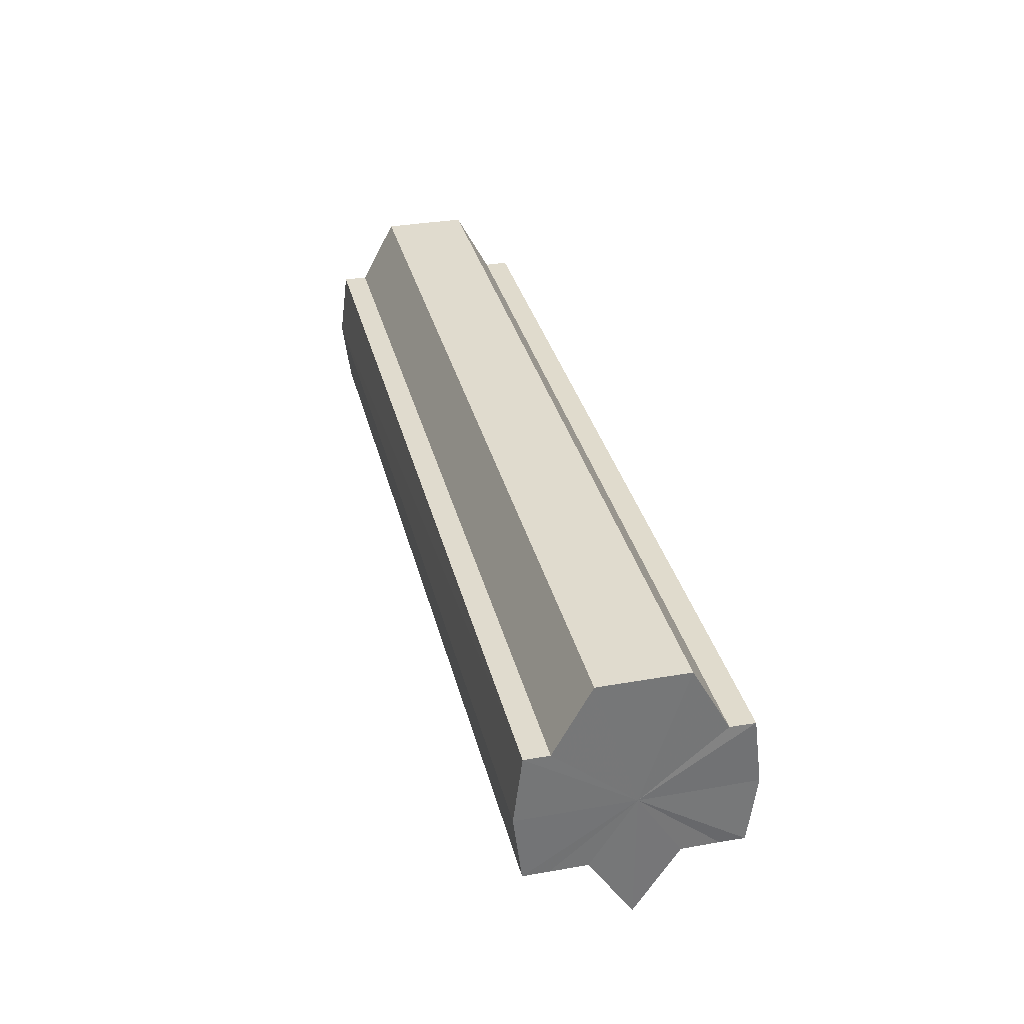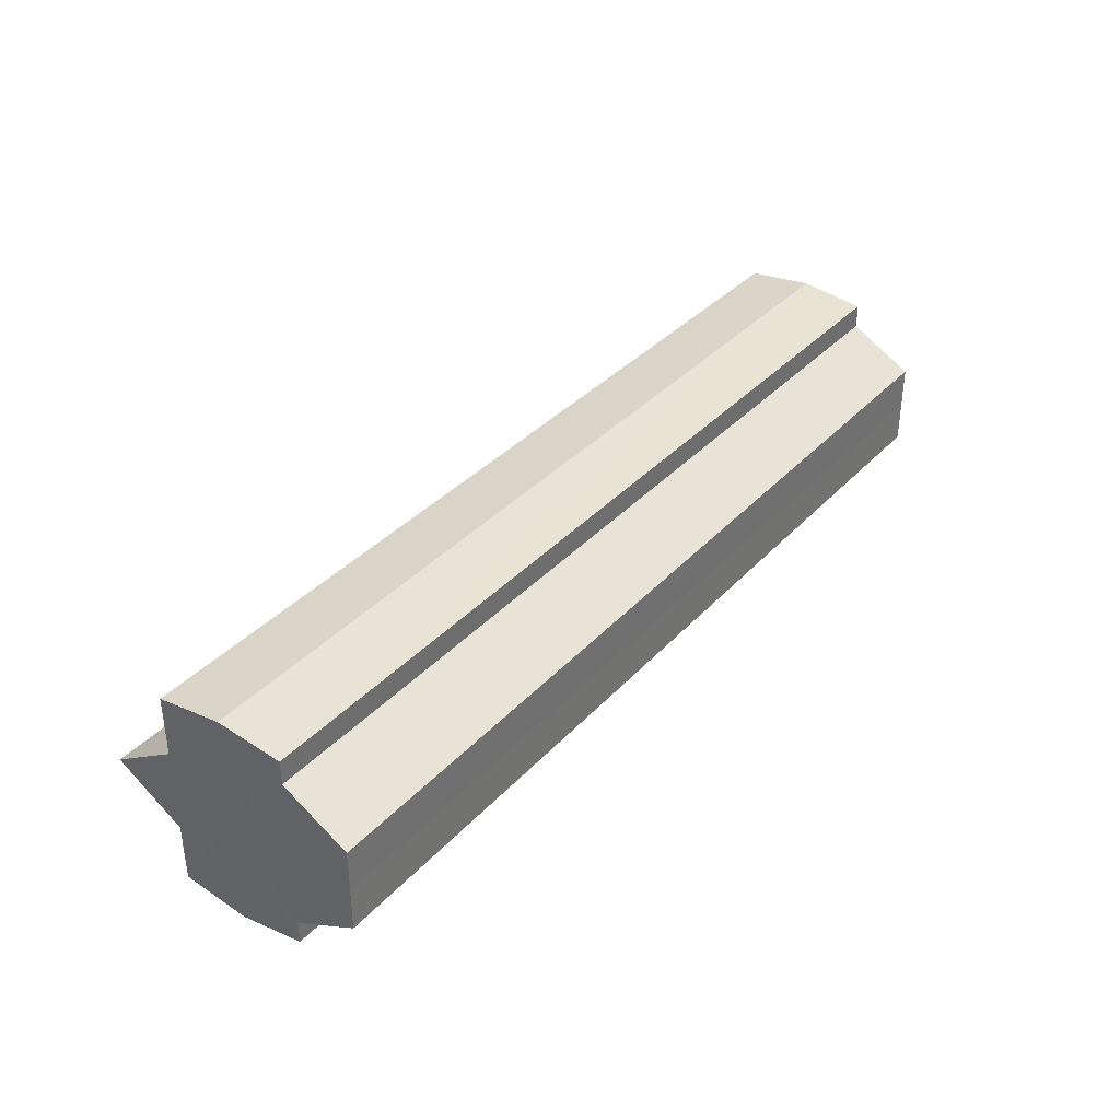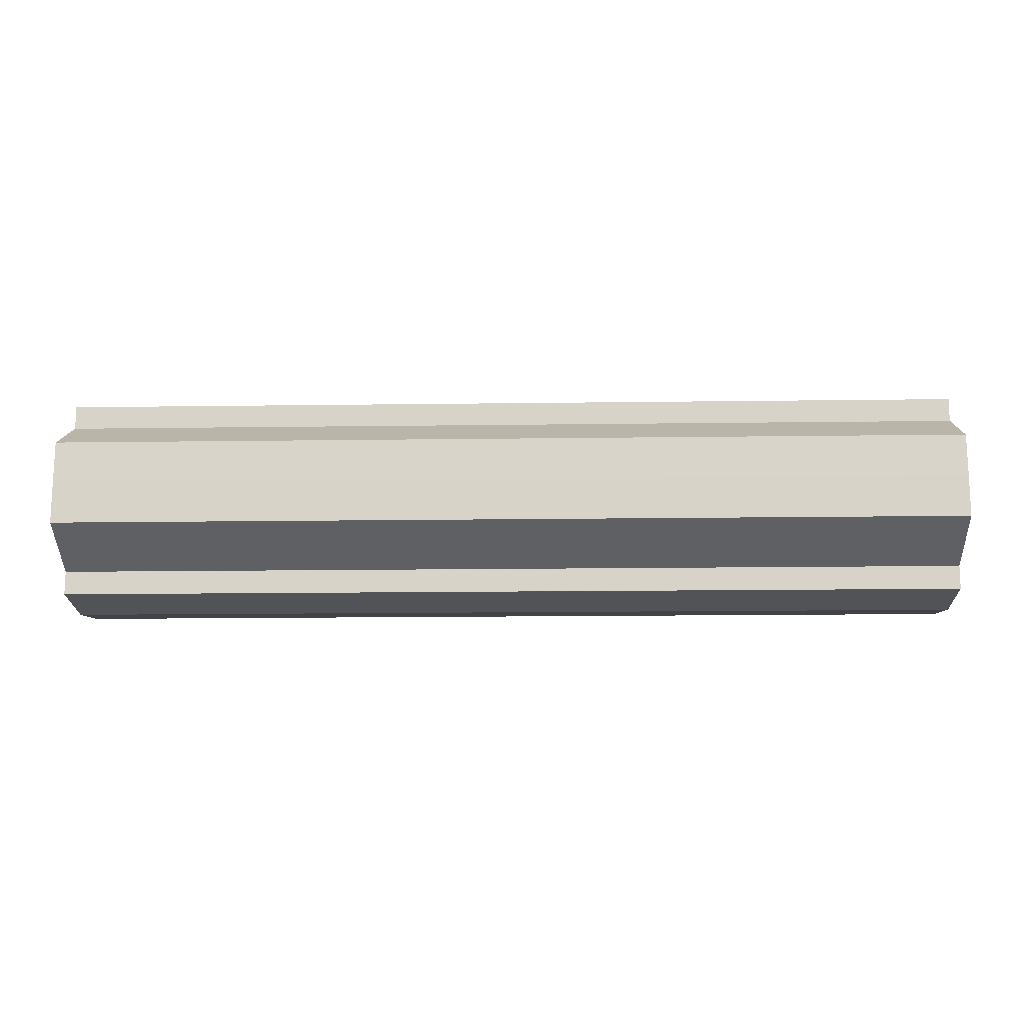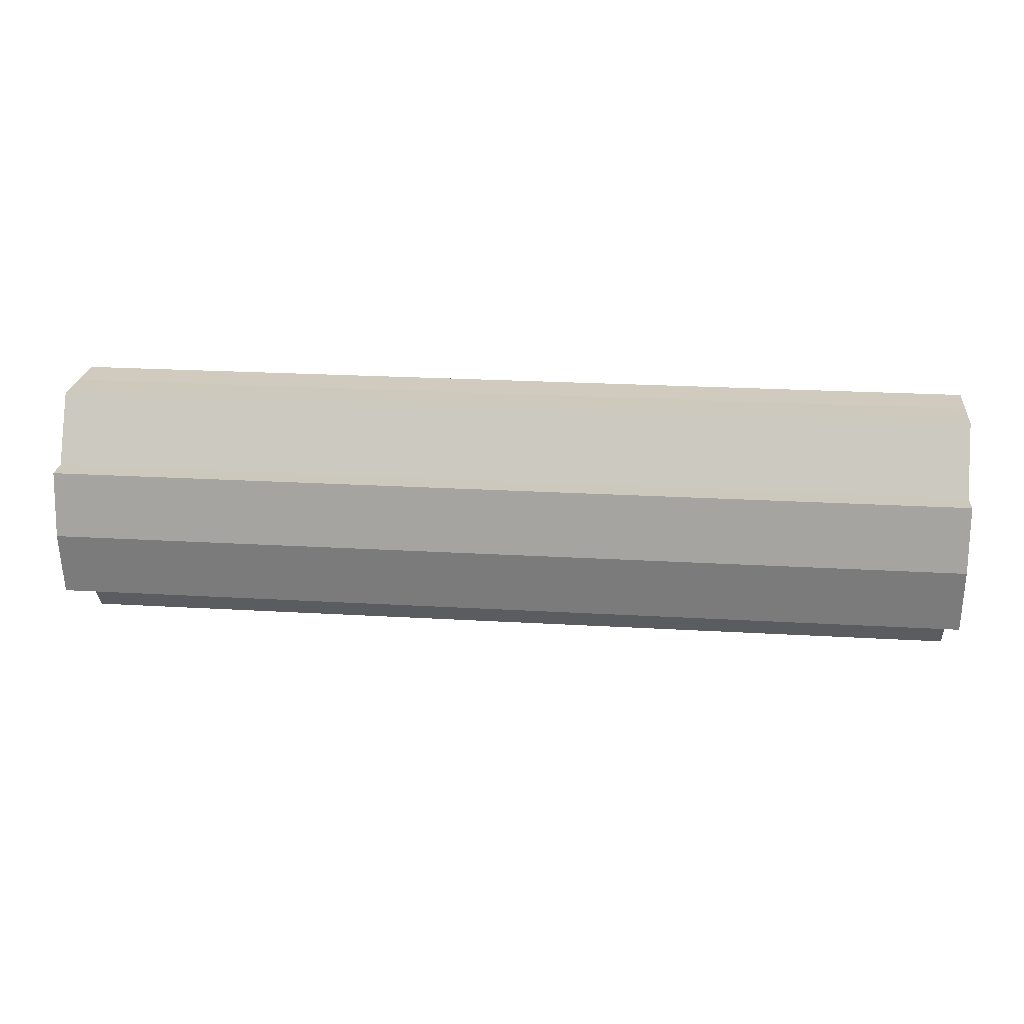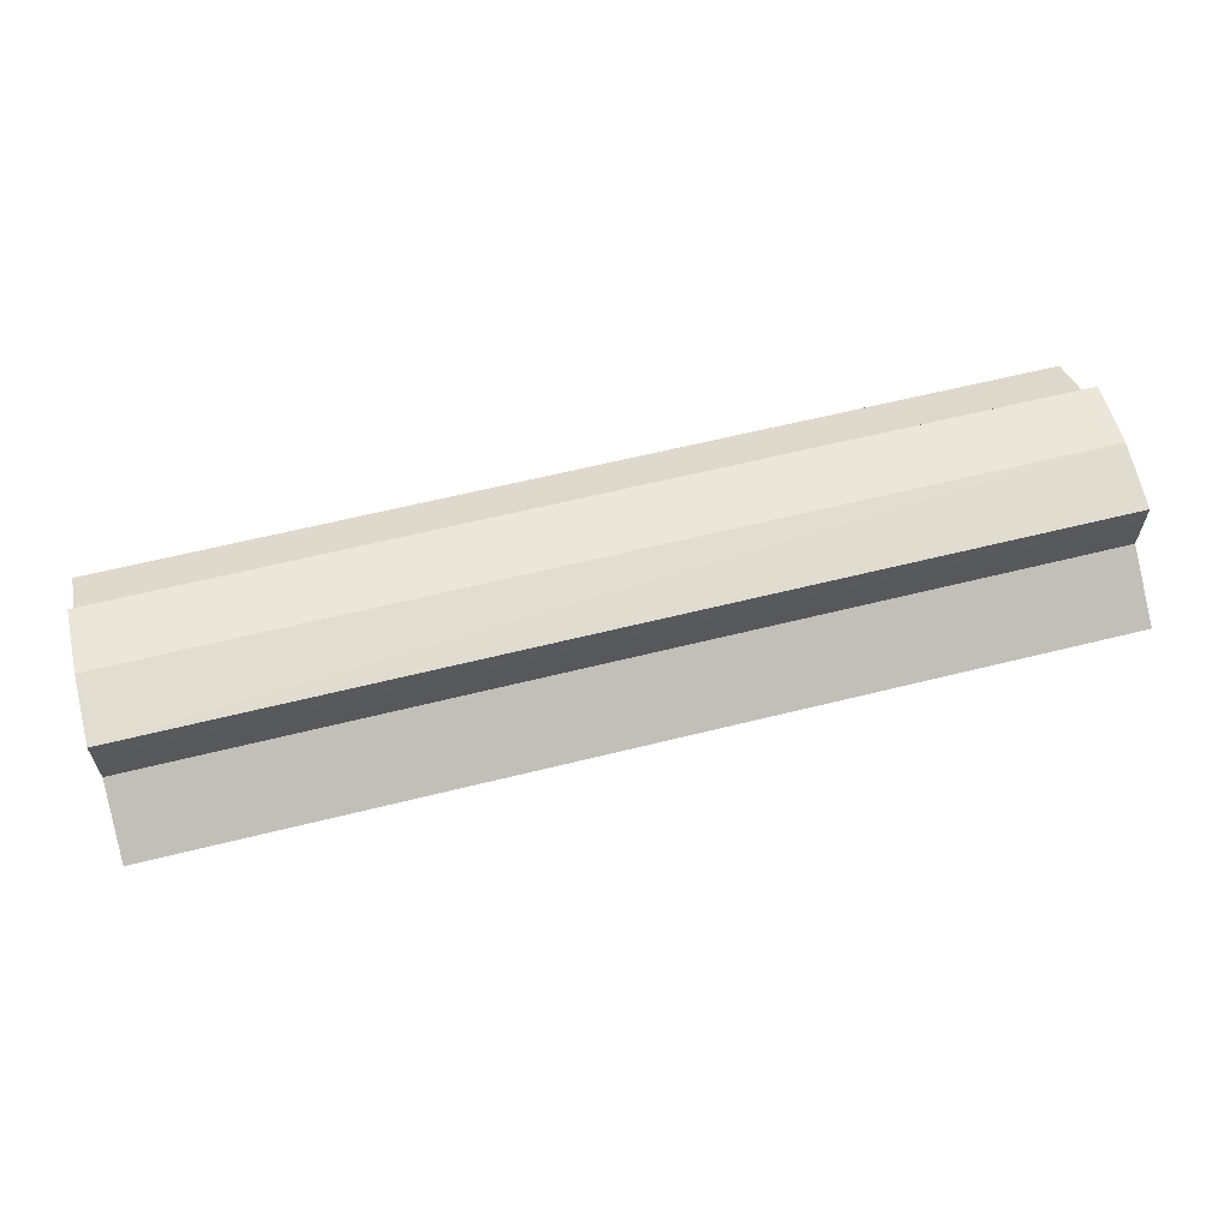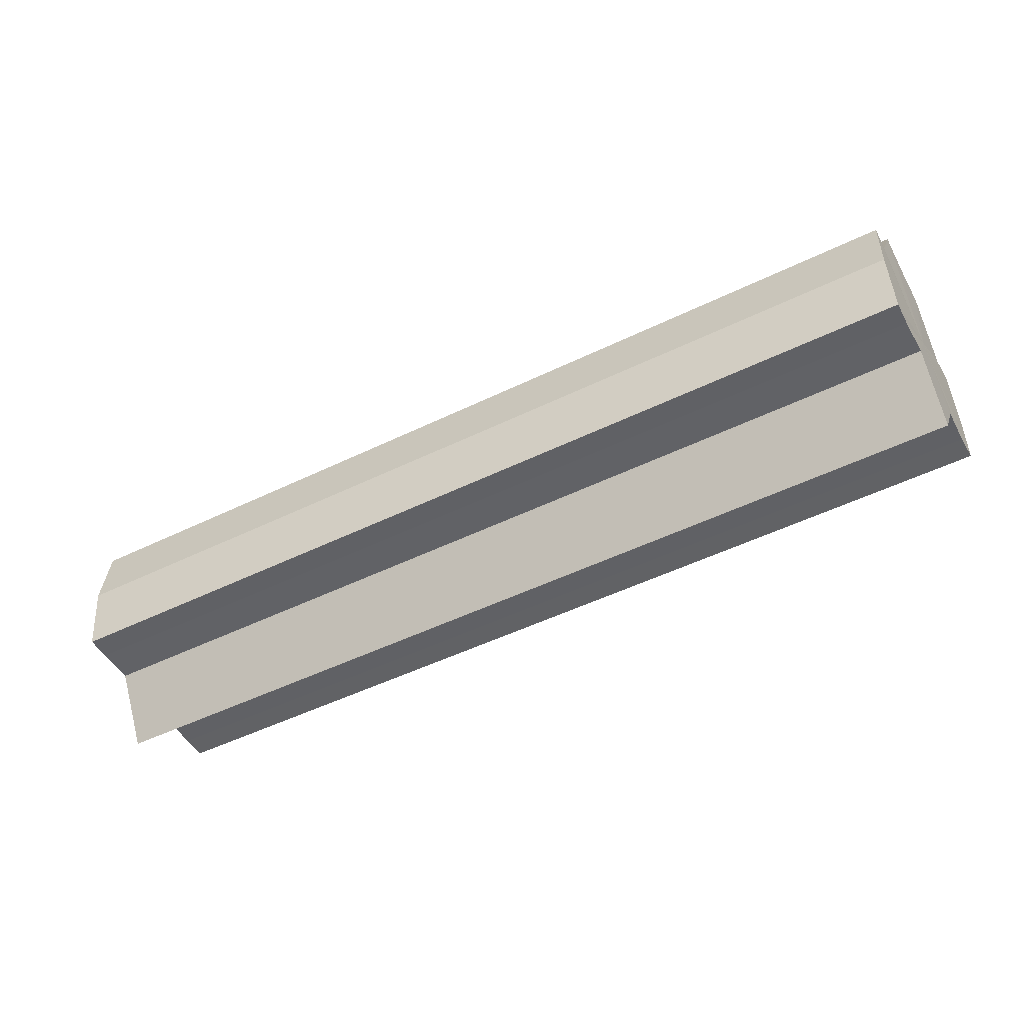
<metadata>
{"format":"obj","ext":"obj","renderer":"f3d","projection":"perspective","resolution":1024,"background":"white","views":[{"elev":33.4,"azim":76.5,"up":"+Y"},{"elev":35.9,"azim":126.3,"up":"+Z"},{"elev":-14.6,"azim":-178.3,"up":"+Z"},{"elev":23.1,"azim":5.8,"up":"+Y"},{"elev":61.9,"azim":-14.2,"up":"+Z"},{"elev":-49.6,"azim":-151.7,"up":"+Y"}]}
</metadata>
<code>
o 21556
v 2233 1872 7.283
v 2233 1872 7.282
v 2233 1872 7.283
v 2233 1872 7.282
v 2233 1872 7.282
v 2233 1872 7.283
v 2233 1872 7.283
v 2233 1872 7.282
v 2233 1872 7.282
v 2233 1872 7.267
v 2233 1872 7.283
v 2233 1872 7.279
v 2233 1872 7.273
v 2233 1872 7.282
v 2233 1872 7.267
v 2233 1872 7.279
v 2233 1872 7.282
v 2233 1872 7.279
v 2233 1872 7.273
v 2233 1872 7.279
v 2233 1872 7.273
v 2233 1872 7.267
v 2233 1872 7.273
v 2233 1872 7.267
v 2233 1872 7.26
v 2233 1872 7.267
v 2233 1872 7.26
v 2233 1872 7.255
v 2233 1872 7.26
v 2233 1872 7.255
v 2233 1872 7.251
v 2233 1872 7.255
v 2233 1872 7.251
v 2233 1872 7.255
v 2233 1872 7.26
v 2233 1872 7.255
v 2233 1872 7.267
v 2233 1872 7.26
v 2233 1872 7.273
v 2233 1872 7.267
v 2233 1872 7.279
v 2233 1872 7.273
v 2233 1872 7.282
v 2233 1872 7.279
v 2233 1872 7.251
v 2233 1872 7.25
v 2233 1872 7.251
v 2233 1872 7.25
v 2233 1872 7.251
v 2233 1872 7.25
v 2233 1872 7.251
v 2233 1872 7.251
v 2233 1872 7.25
v 2233 1872 7.251
v 2233 1872 7.25
v 2233 1872 7.255
v 2233 1872 7.26
v 2233 1872 7.255
v 2233 1872 7.251
v 2233 1872 7.26
v 2233 1872 7.255
v 2233 1872 7.273
v 2233 1872 7.267
v 2233 1872 7.267
v 2233 1872 7.26
v 2233 1872 7.279
v 2233 1872 7.273
v 2233 1872 7.267
v 2233 1872 7.26
v 2233 1872 7.282
v 2233 1872 7.279
v 2233 1872 7.255
v 2233 1872 7.26
v 2233 1872 7.251
v 2233 1872 7.255
v 2233 1872 7.282
v 2233 1872 7.279
v 2233 1872 7.273
v 2233 1872 7.279
v 2233 1872 7.267
v 2233 1872 7.273
v 2233 1872 7.267
v 2233 1872 7.283
v 2233 1872 7.282
v 2233 1872 7.282
v 2233 1872 7.279
v 2233 1872 7.279
v 2233 1872 7.273
v 2233 1872 7.273
v 2233 1872 7.267
v 2233 1872 7.267
v 2233 1872 7.26
v 2233 1872 7.26
v 2233 1872 7.255
v 2233 1872 7.255
v 2233 1872 7.251
v 2233 1872 7.251
v 2233 1872 7.25
f 1 2 3
f 4 1 5
f 5 6 7
f 7 8 9
f 10 8 11
f 10 12 8
f 10 13 12
f 10 11 14
f 10 15 13
f 16 14 17
f 10 14 18
f 19 20 16
f 10 18 21
f 22 23 19
f 10 21 24
f 25 26 22
f 10 24 27
f 28 29 25
f 10 27 30
f 31 32 28
f 33 34 31
f 34 35 36
f 35 37 38
f 37 39 40
f 39 41 42
f 41 43 44
f 10 30 45
f 46 45 47
f 10 45 48
f 49 50 46
f 10 48 51
f 52 53 49
f 53 54 55
f 10 51 56
f 10 56 57
f 10 57 15
f 58 51 59
f 60 61 58
f 62 15 63
f 64 65 60
f 66 67 62
f 68 69 64
f 70 71 66
f 69 72 73
f 72 74 75
f 76 77 70
f 77 78 79
f 78 80 81
f 82 83 84
f 82 85 83
f 82 84 86
f 82 87 85
f 82 86 88
f 82 89 87
f 82 88 90
f 82 91 89
f 82 90 92
f 82 93 91
f 82 92 94
f 82 95 93
f 82 94 96
f 82 97 95
f 82 96 98
f 82 98 97

</code>
